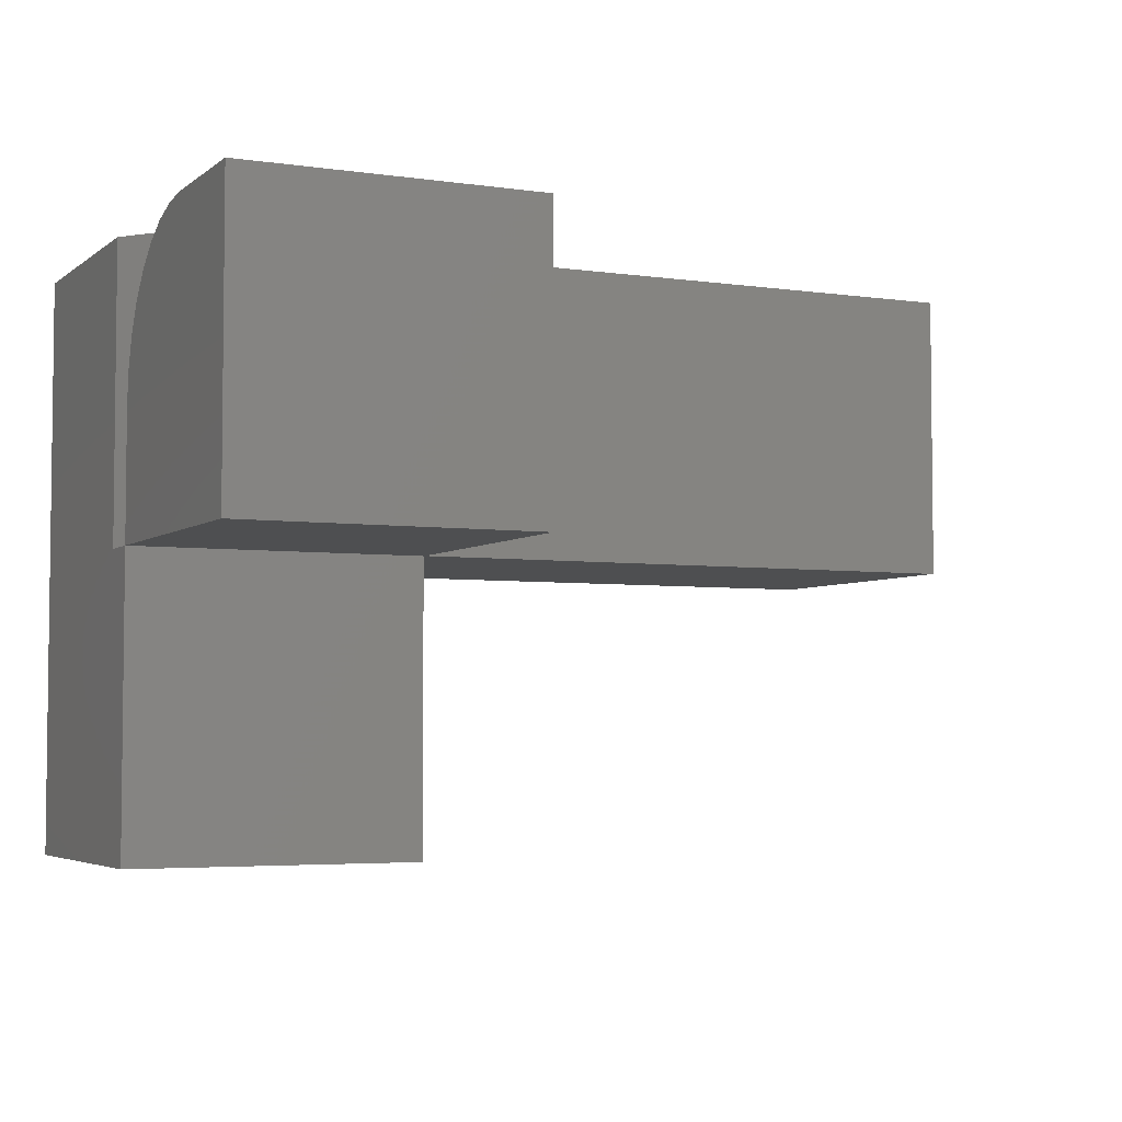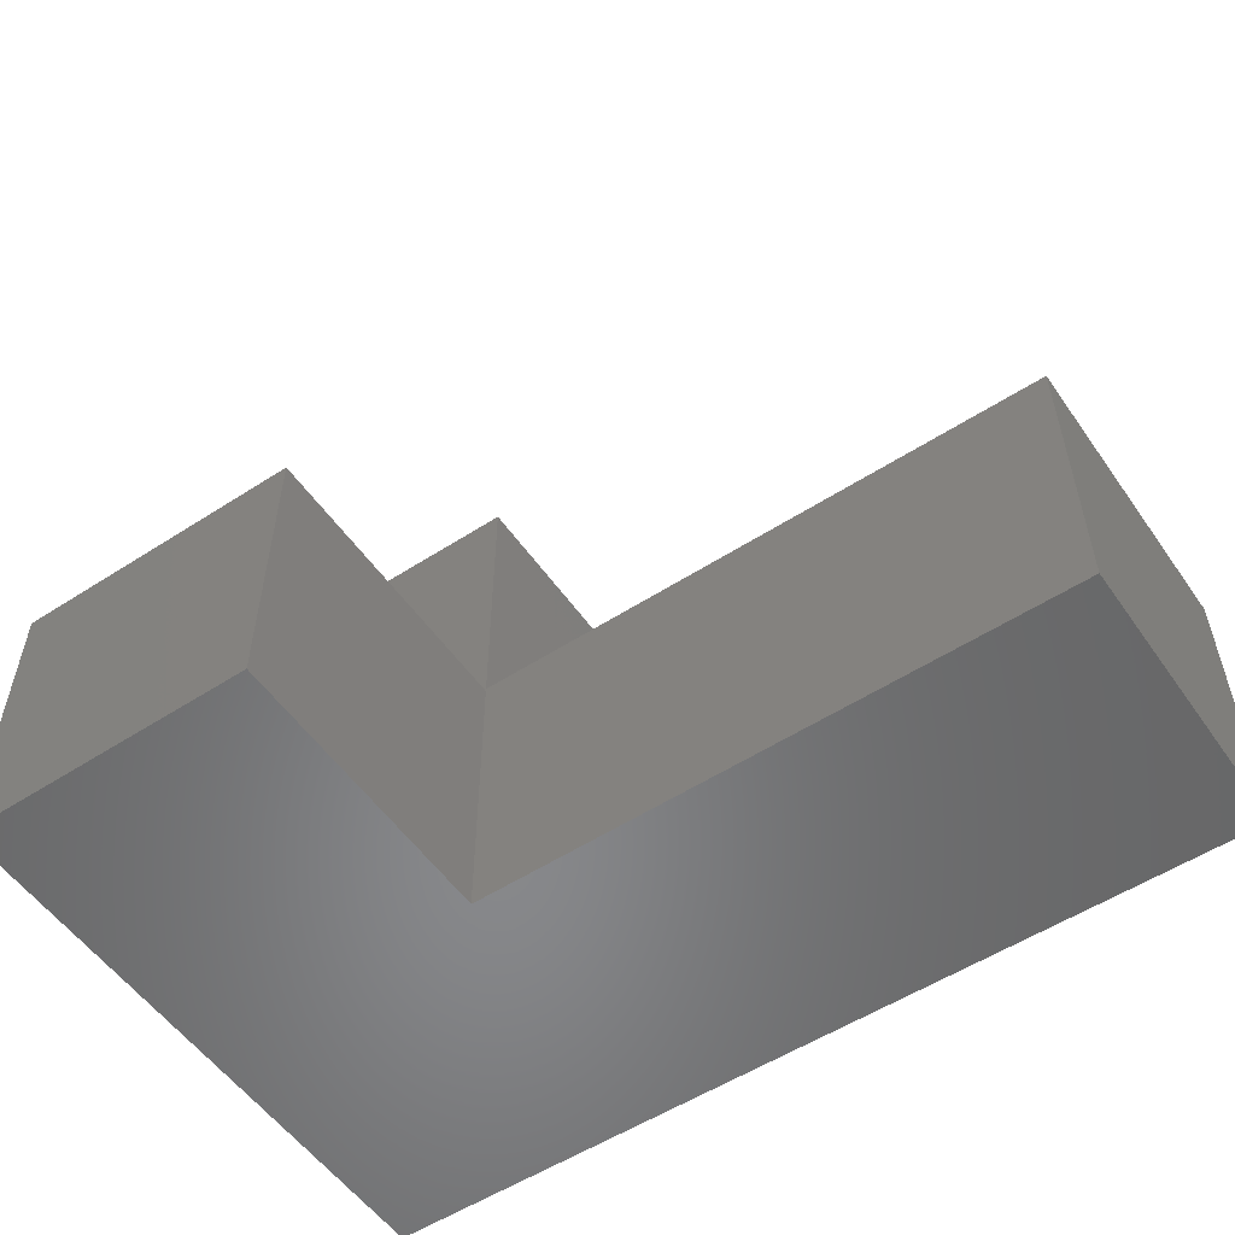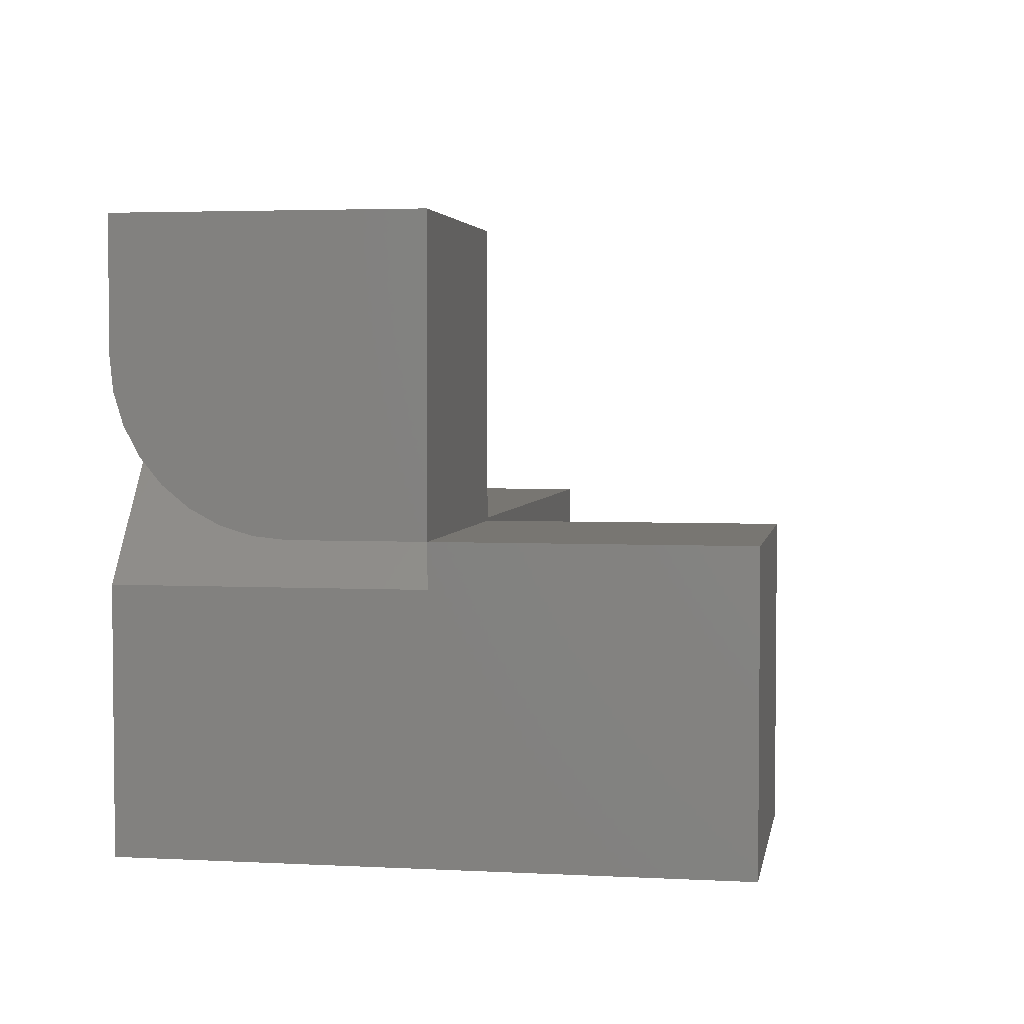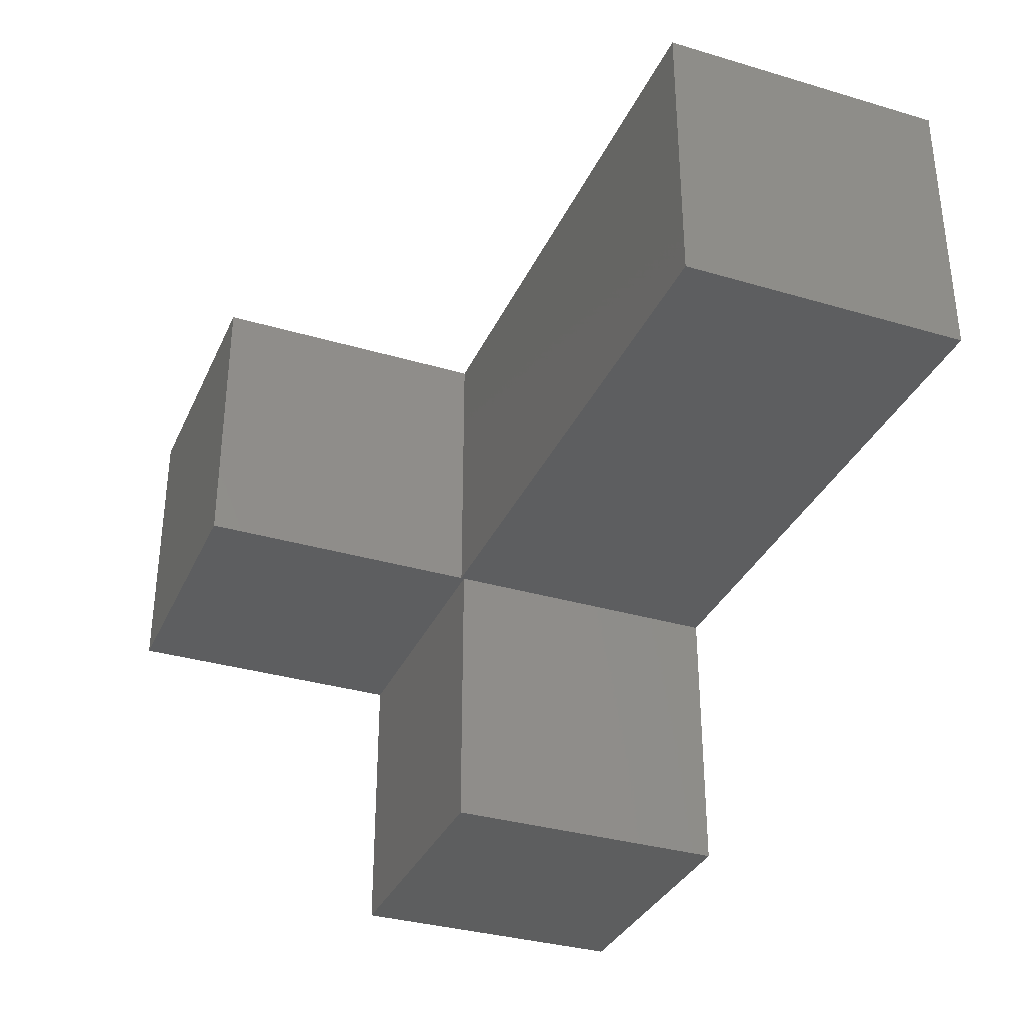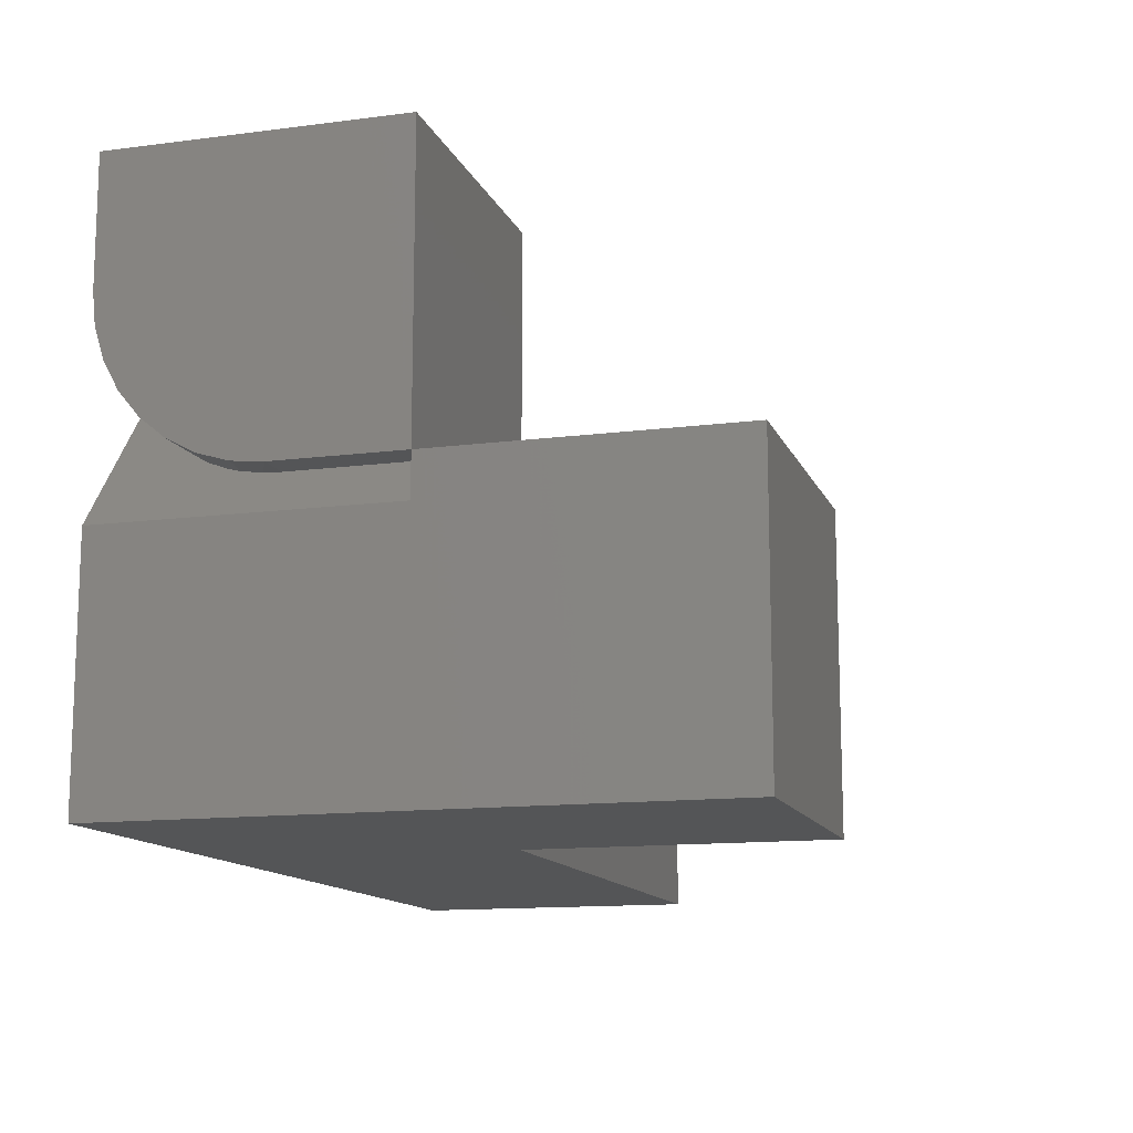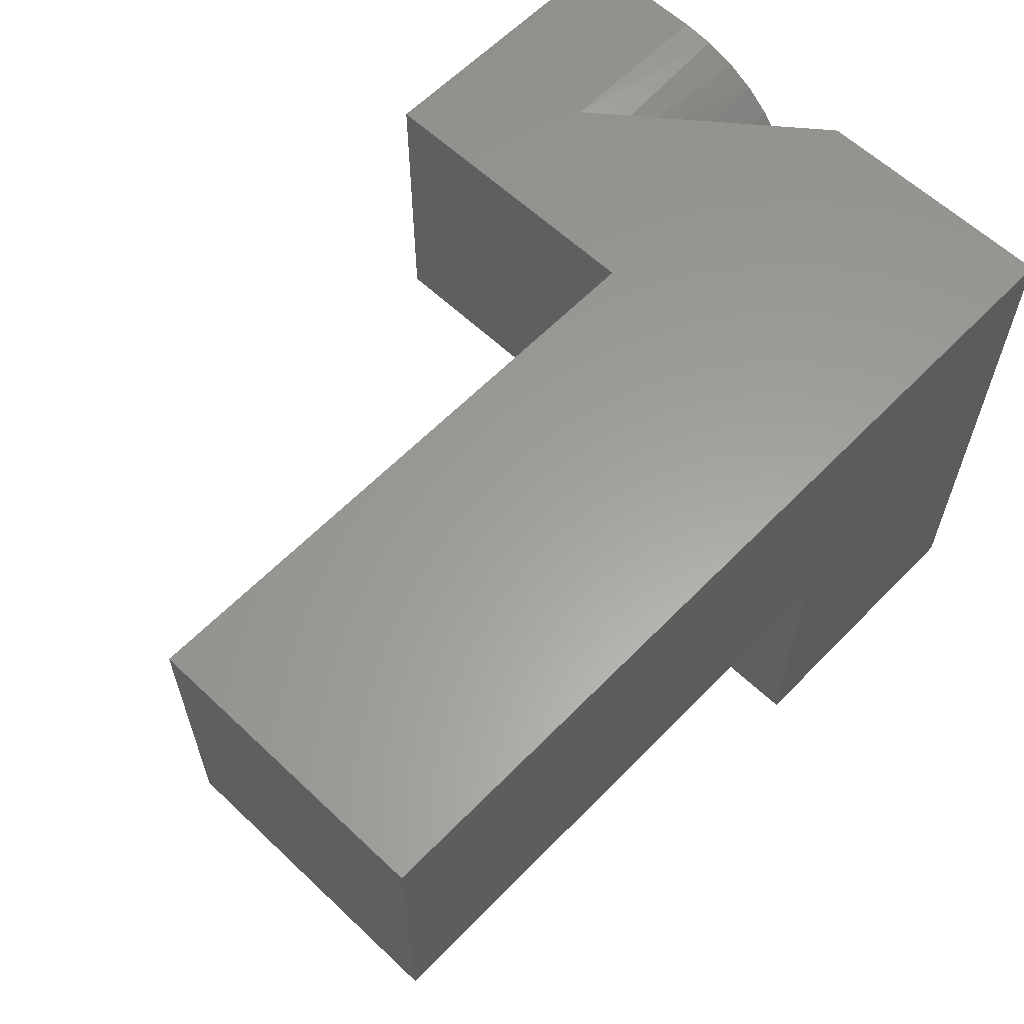
<metadata>
{"format":"stl","ext":"stl","renderer":"f3d","projection":"perspective","resolution":1024,"background":"white","views":[{"elev":-4.3,"azim":-25.4,"up":"+Y"},{"elev":-54.7,"azim":34.4,"up":"+Z"},{"elev":3.5,"azim":-80.2,"up":"+Z"},{"elev":-33.9,"azim":68.1,"up":"+Y"},{"elev":-13.0,"azim":-73.4,"up":"+Z"},{"elev":60.8,"azim":133.9,"up":"+Y"}]}
</metadata>
<code>
# stl→obj: 42 verts, 82 faces
v -0.75 -0.5 0.25
v -0.75 -0.25 0.25
v -0.75 -0.5 0
v -0.75 -0.25 0.2136
v -0.75 0 0
v -0.75 1.452e-33 0.2136
v -0.75 -0.1406 0.25
v -0.7209 -0.25 0.25
v -0.7209 -0.1406 0.25
v -0.75 -0.25 0.5
v -0.75 0 0.5
v -0.75 -1.382e-33 0.3906
v -0.75 -0.002702 0.3632
v -0.75 -0.0107 0.3368
v -0.75 -0.0237 0.3125
v -0.75 -0.04119 0.2912
v -0.75 -0.0625 0.2737
v -0.75 -0.08681 0.2607
v -0.75 -0.1132 0.2527
v -0.6084 1.573e-17 0.3906
v -0.5 0 0.2526
v 1.547e-17 8.327e-17 0.2526
v 0 8.327e-17 -4.592e-17
v -0.5 0 0.5
v -0.7203 -0.1259 0.2507
v -0.7177 -0.1076 0.2539
v -0.7153 -0.09688 0.257
v -0.7086 -0.07682 0.2653
v -0.6993 -0.05786 0.2769
v -0.6882 -0.04156 0.2908
v -0.6747 -0.0271 0.3076
v -0.6602 -0.0158 0.3259
v -0.6477 -0.008865 0.3415
v -0.6347 -0.00393 0.3577
v -0.5 -0.25 0.2526
v -0.5 -0.25 0.5
v 0 -0.25 0.2526
v -0.5 -0.25 0.25
v -0.5 -0.25 -1.531e-17
v 0 -0.25 0
v -0.5 -0.5 -1.531e-17
v -0.5 -0.5 0.25
f 1 2 3
f 3 2 4
f 3 4 5
f 5 4 6
f 2 7 8
f 8 7 9
f 10 11 12
f 10 12 13
f 10 13 14
f 10 14 15
f 10 15 16
f 10 16 17
f 10 17 18
f 10 18 19
f 10 19 7
f 10 7 2
f 6 20 21
f 6 21 22
f 6 22 23
f 6 23 5
f 21 20 24
f 24 20 12
f 24 12 11
f 6 4 8
f 6 8 9
f 6 9 25
f 6 25 26
f 6 26 27
f 6 27 28
f 6 28 29
f 6 29 30
f 6 30 31
f 6 31 32
f 6 32 33
f 6 33 34
f 6 34 20
f 35 21 36
f 36 21 24
f 20 13 12
f 20 34 13
f 26 19 18
f 18 27 26
f 28 27 18
f 18 17 28
f 28 17 29
f 15 14 32
f 9 7 25
f 25 7 19
f 25 19 26
f 29 17 30
f 30 17 16
f 30 16 31
f 31 16 15
f 31 15 32
f 13 34 14
f 14 34 33
f 14 33 32
f 37 2 8
f 37 8 38
f 37 38 39
f 37 39 40
f 2 37 35
f 2 35 36
f 2 36 10
f 10 36 11
f 11 36 24
f 40 23 37
f 37 23 22
f 23 40 5
f 5 40 39
f 5 39 3
f 3 39 41
f 37 22 35
f 35 22 21
f 4 2 8
f 42 38 1
f 1 38 8
f 1 8 2
f 39 38 41
f 41 38 42
f 3 41 1
f 1 41 42

</code>
